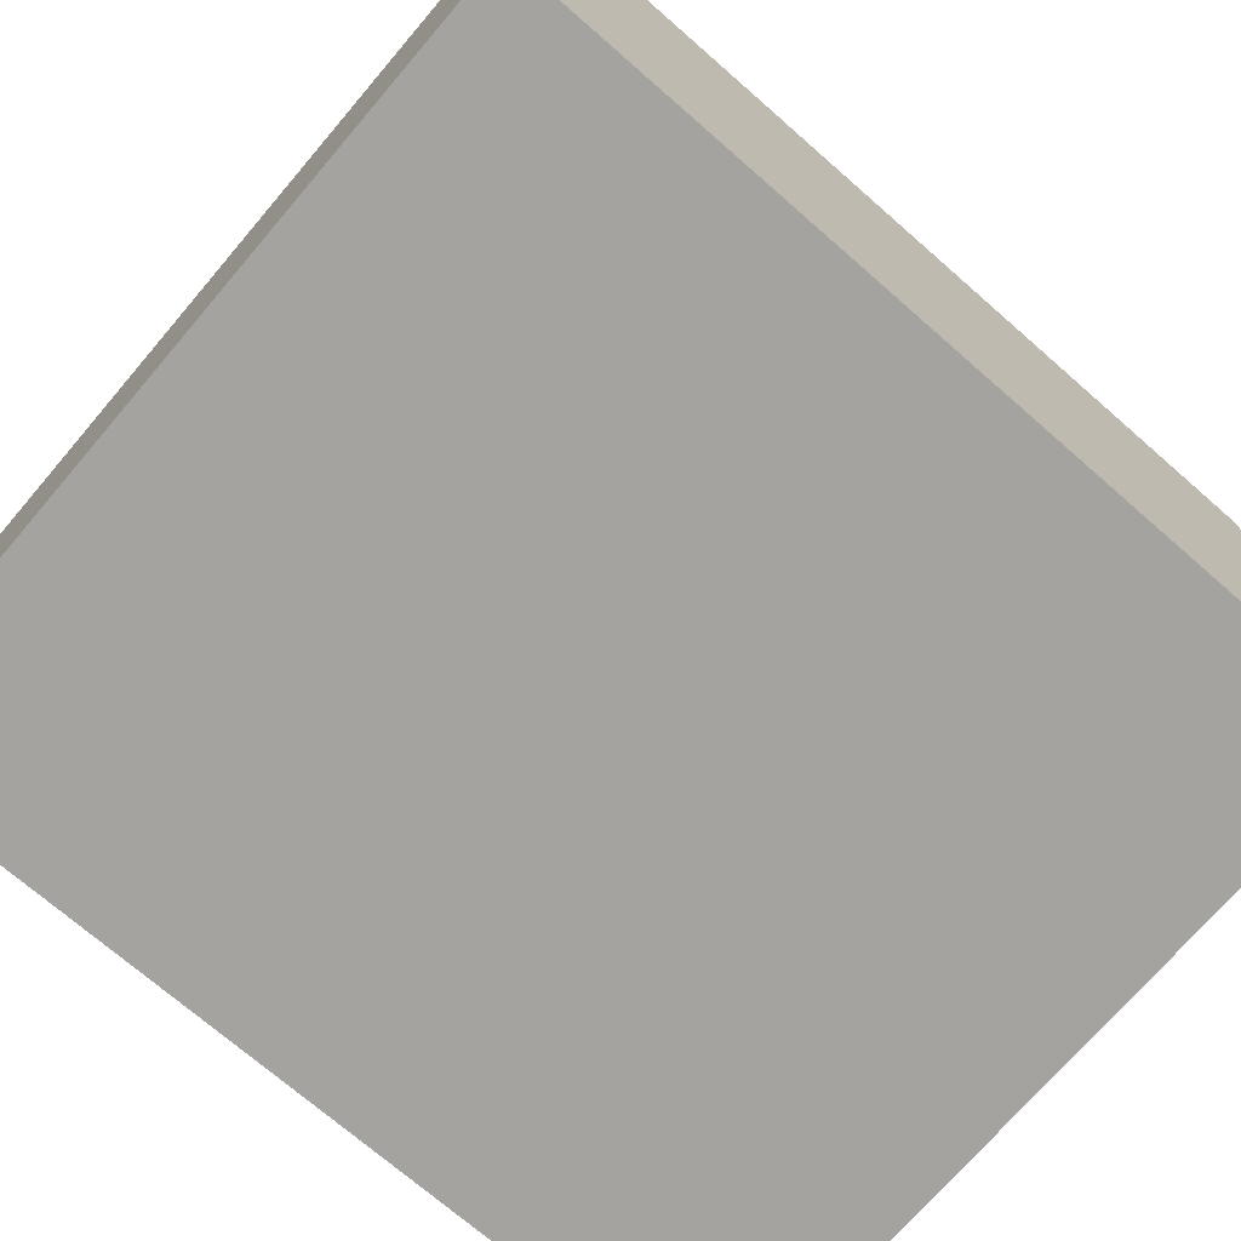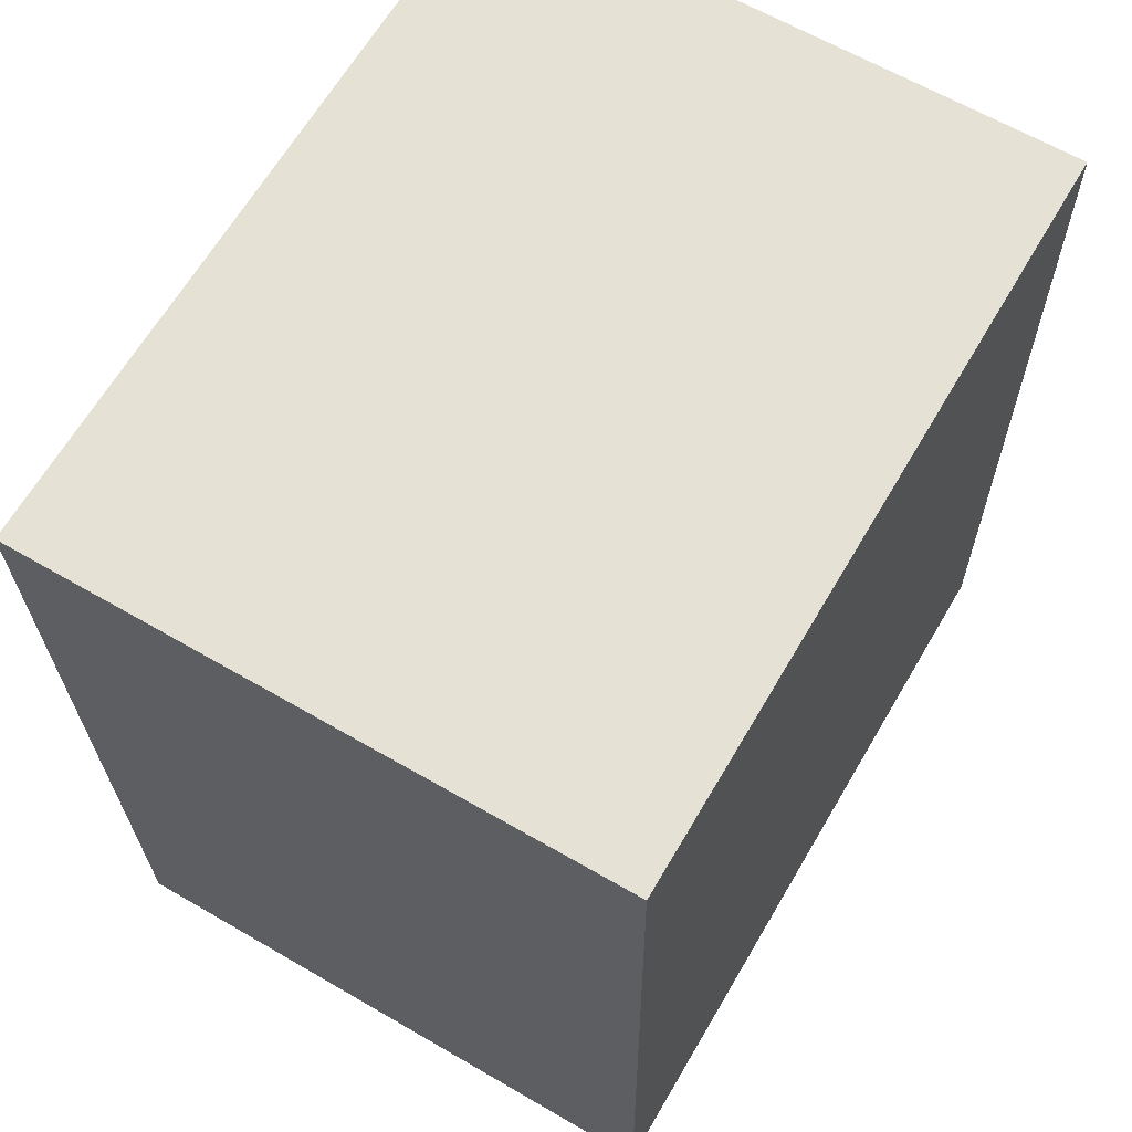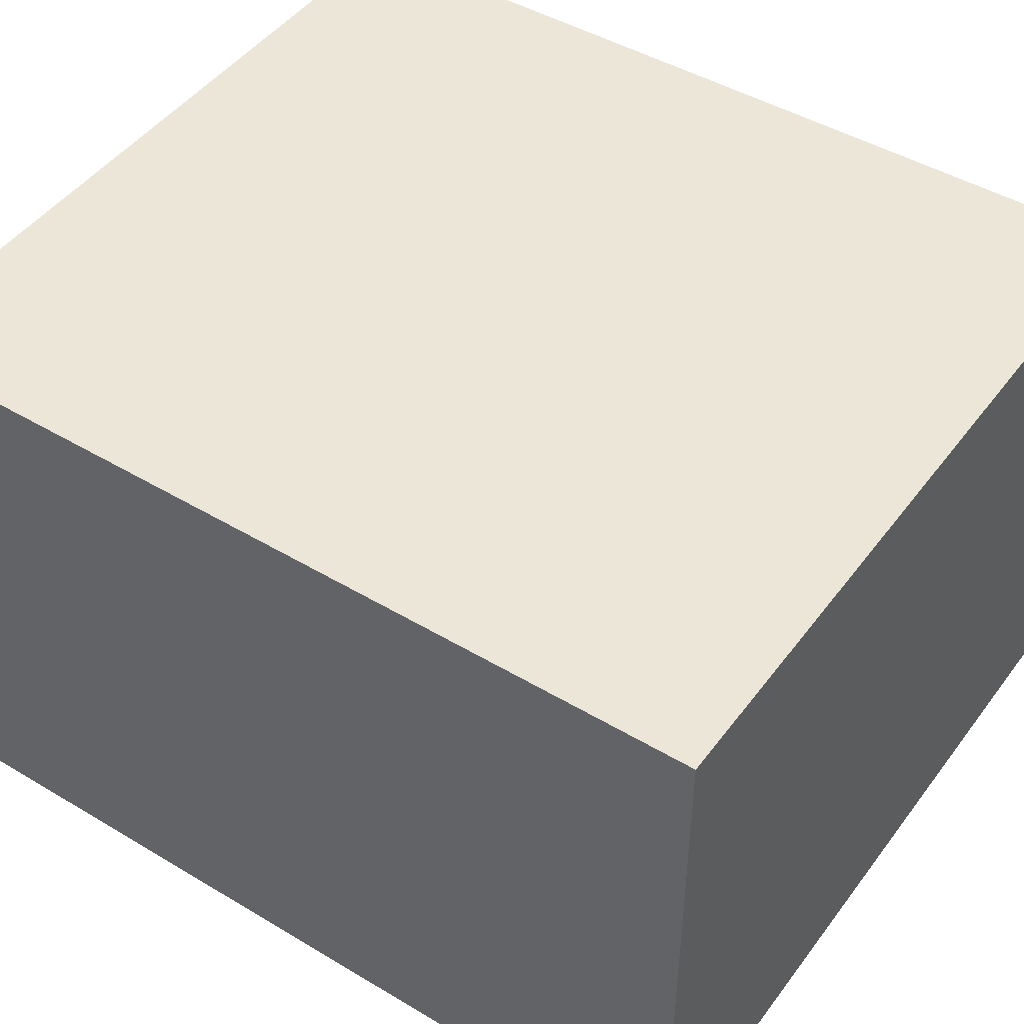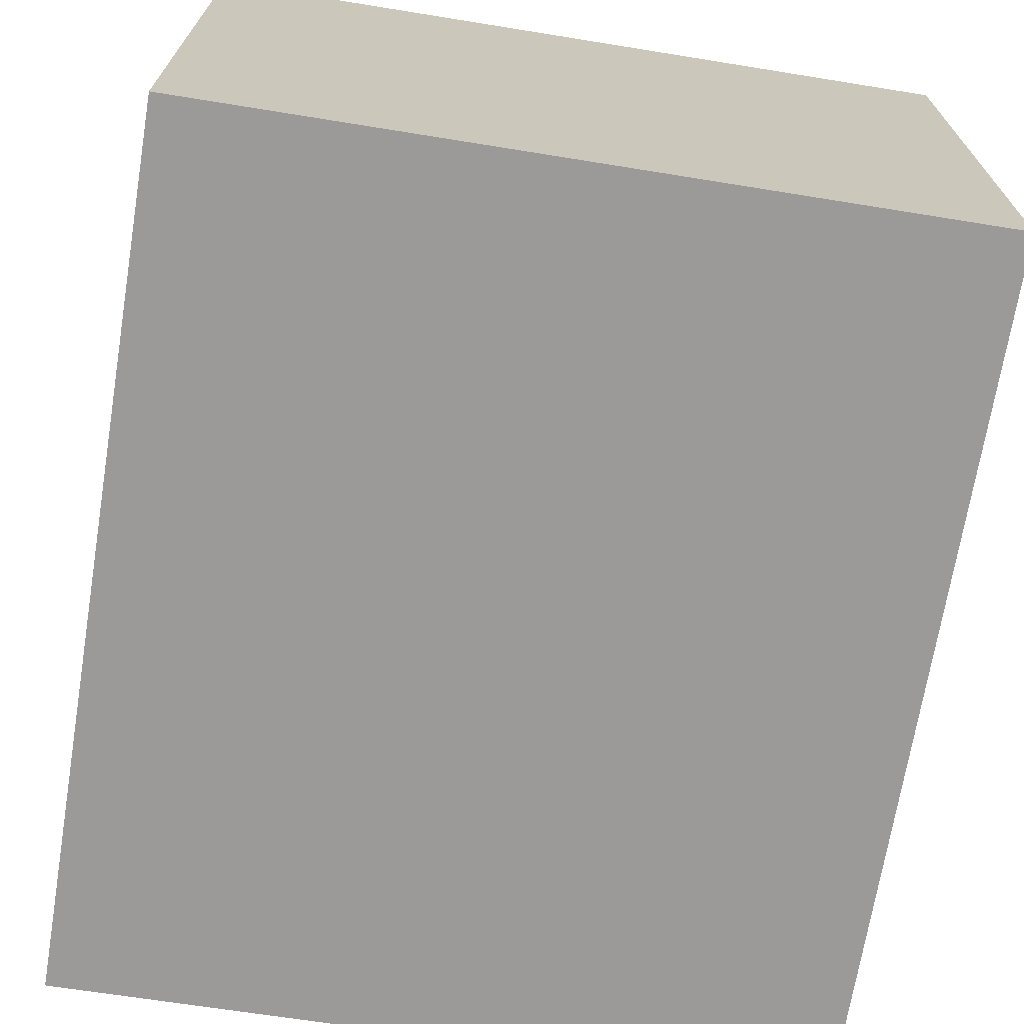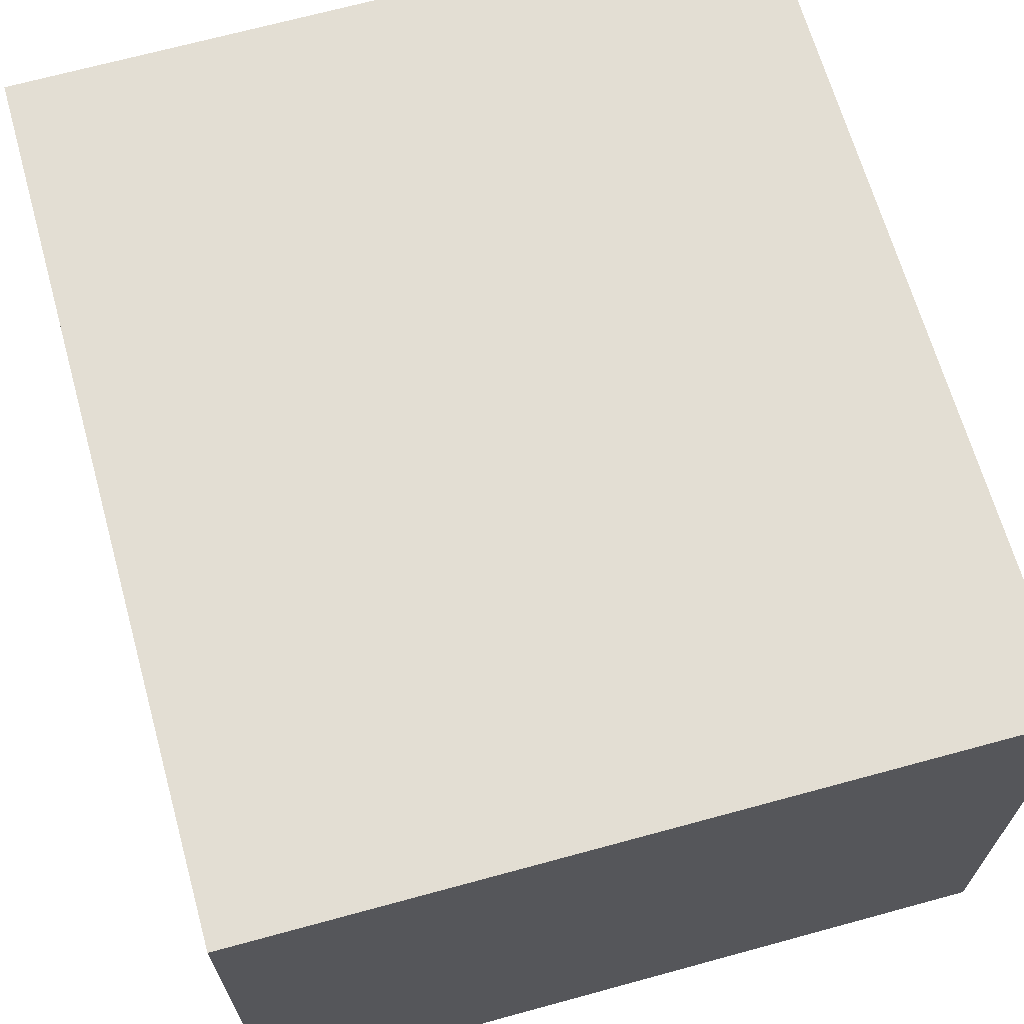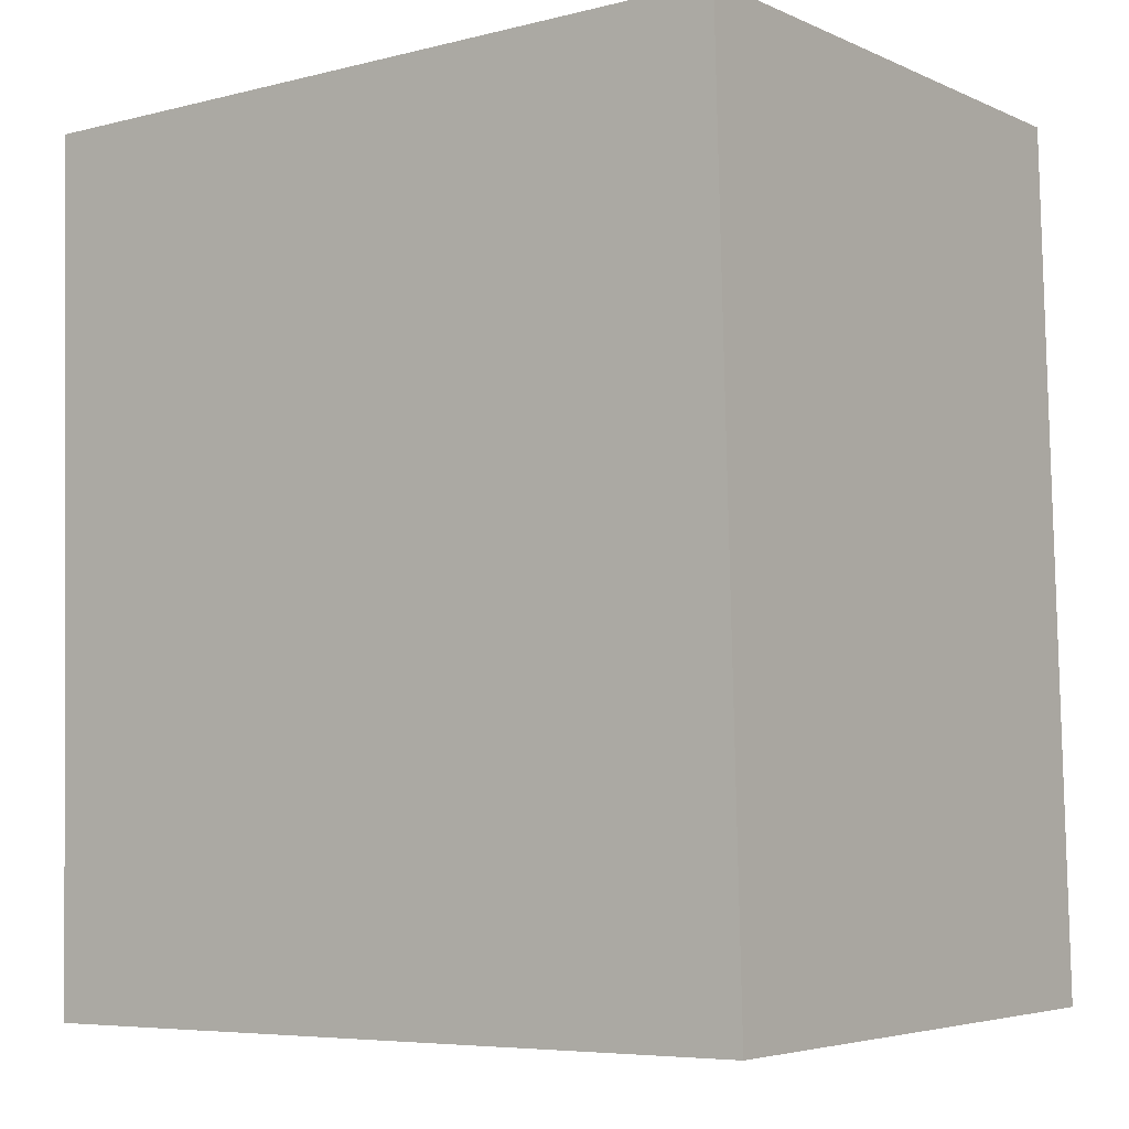
<metadata>
{"format":"obj","ext":"obj","renderer":"f3d","projection":"perspective","resolution":1024,"background":"white","views":[{"elev":-73.0,"azim":-129.6,"up":"+Y"},{"elev":63.7,"azim":120.4,"up":"+Z"},{"elev":46.5,"azim":125.5,"up":"+Y"},{"elev":-69.5,"azim":-7.9,"up":"+Y"},{"elev":67.3,"azim":165.6,"up":"+Y"},{"elev":-4.7,"azim":-144.0,"up":"+Z"}]}
</metadata>
<code>
v  2.26 1.73 2.467
v  0 1.73 1.059e-16
v  0.067 1.73 2.515
v  2.208 1.73 -0.035
v  0.067 -1.54e-16 2.515
v  2.26 -1.511e-16 2.467
v  2.208 2.143e-18 -0.035
v  0 0 0
g defaultobject
f 1 2 3
f 2 1 4
f 5 1 3
f 1 5 6
f 6 4 1
f 4 6 7
f 7 2 4
f 2 7 8
f 8 3 2
f 3 8 5
f 5 7 6
f 7 5 8

</code>
